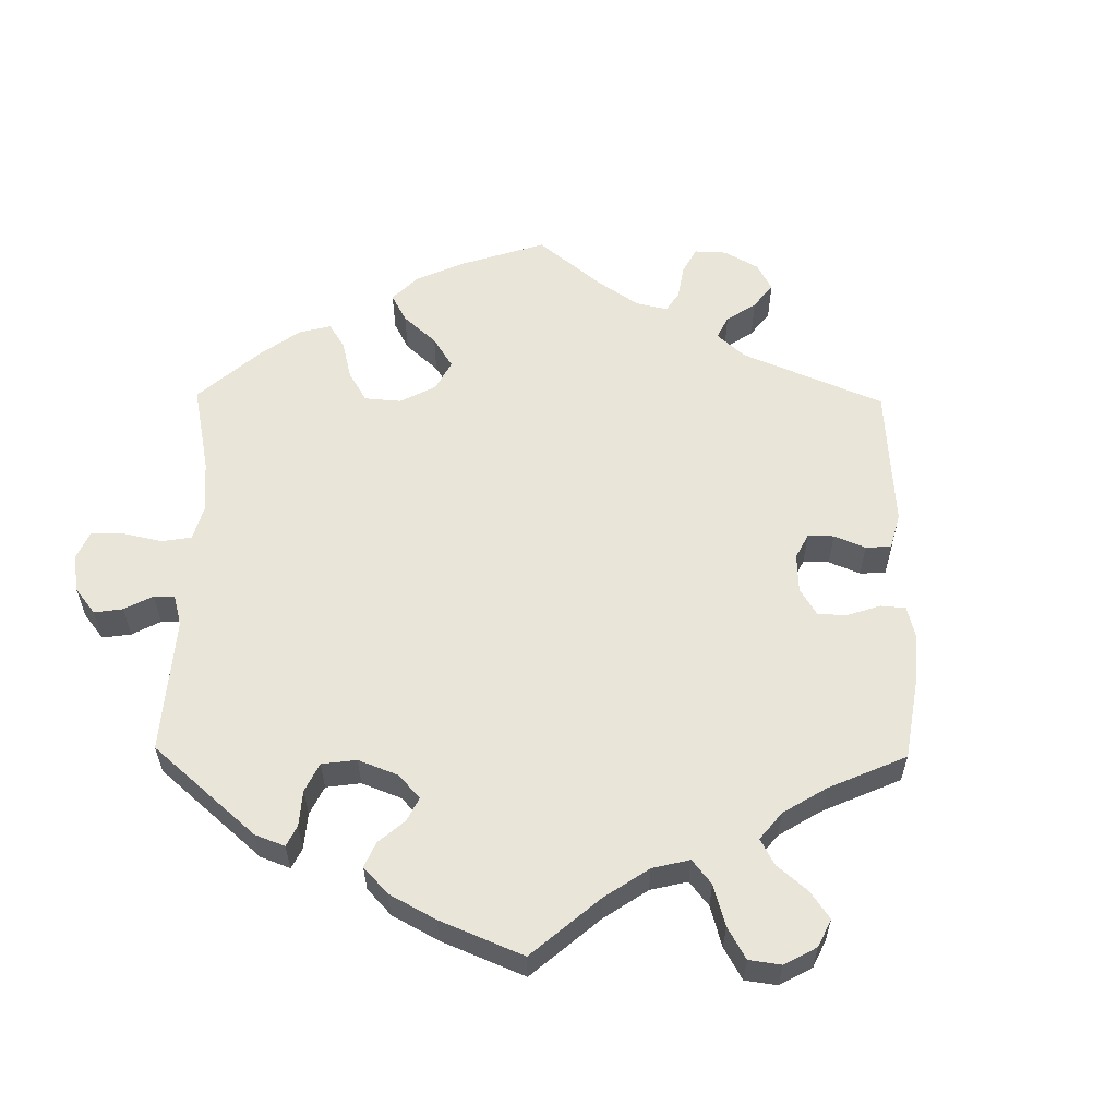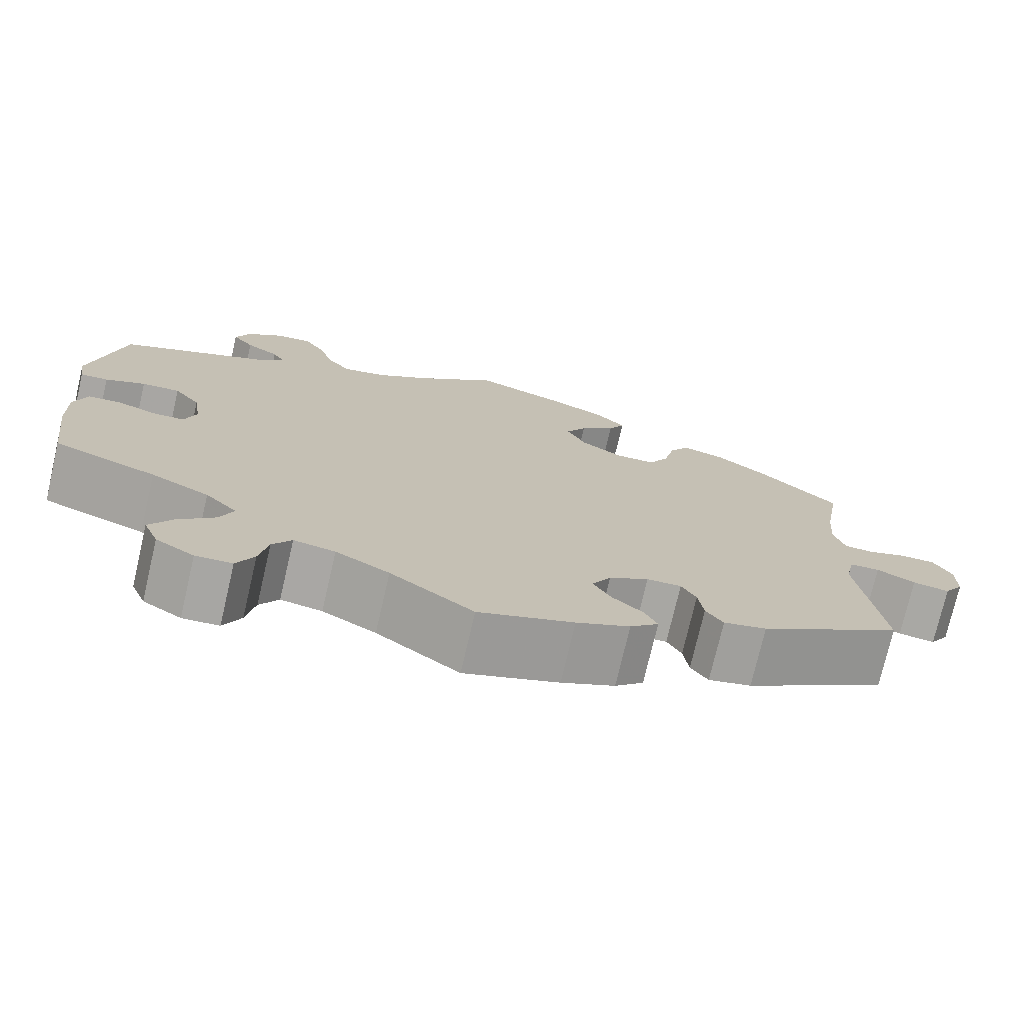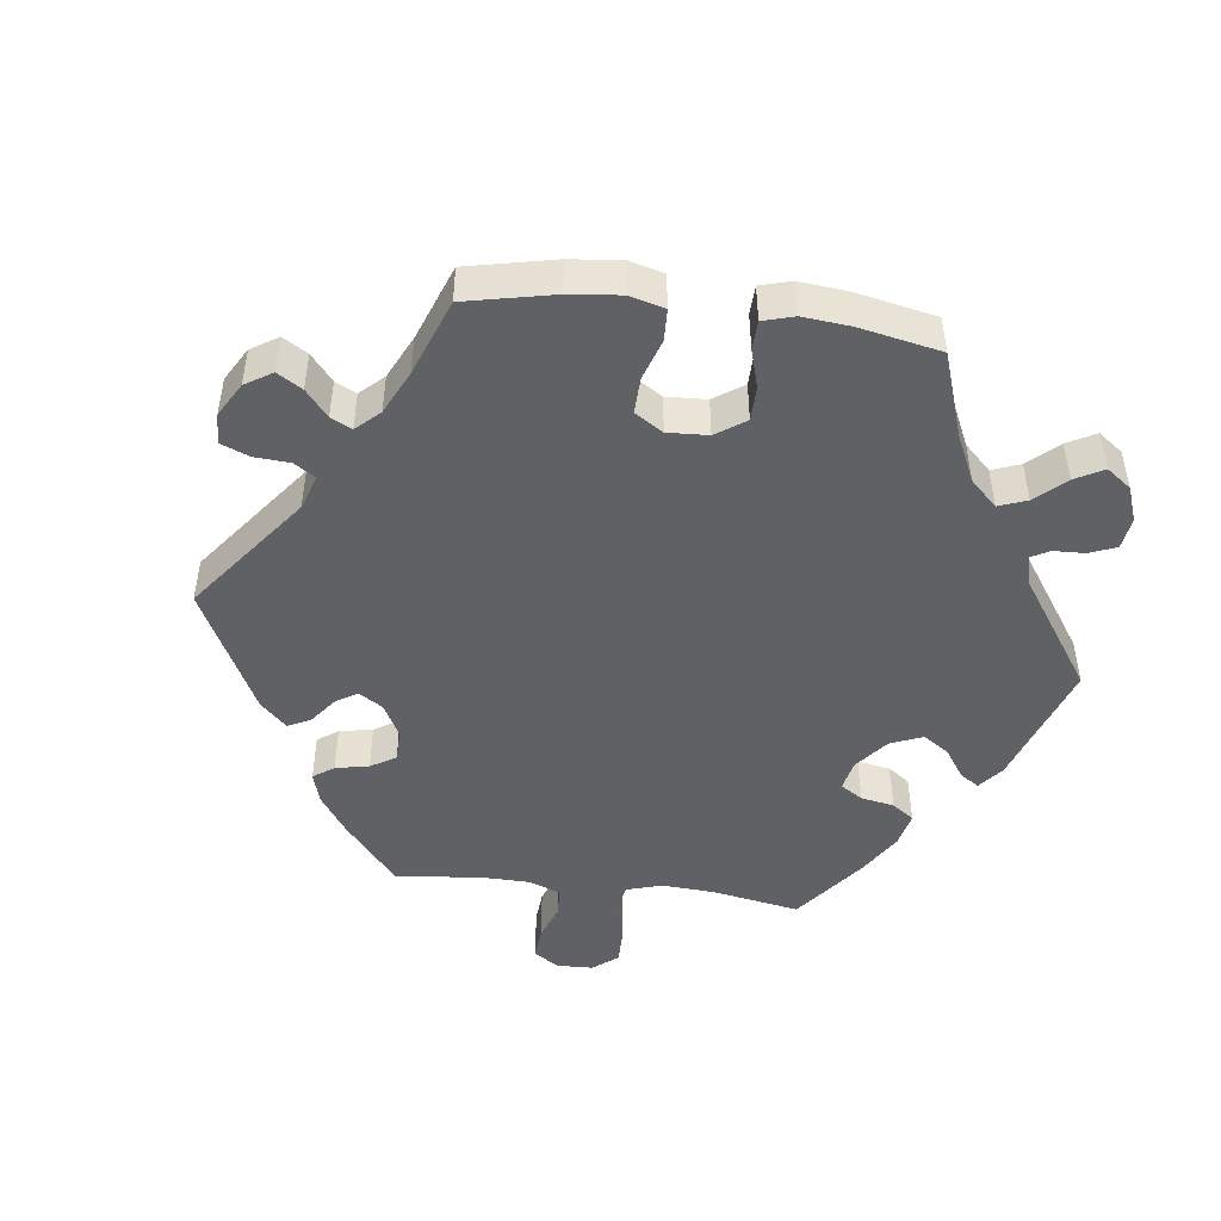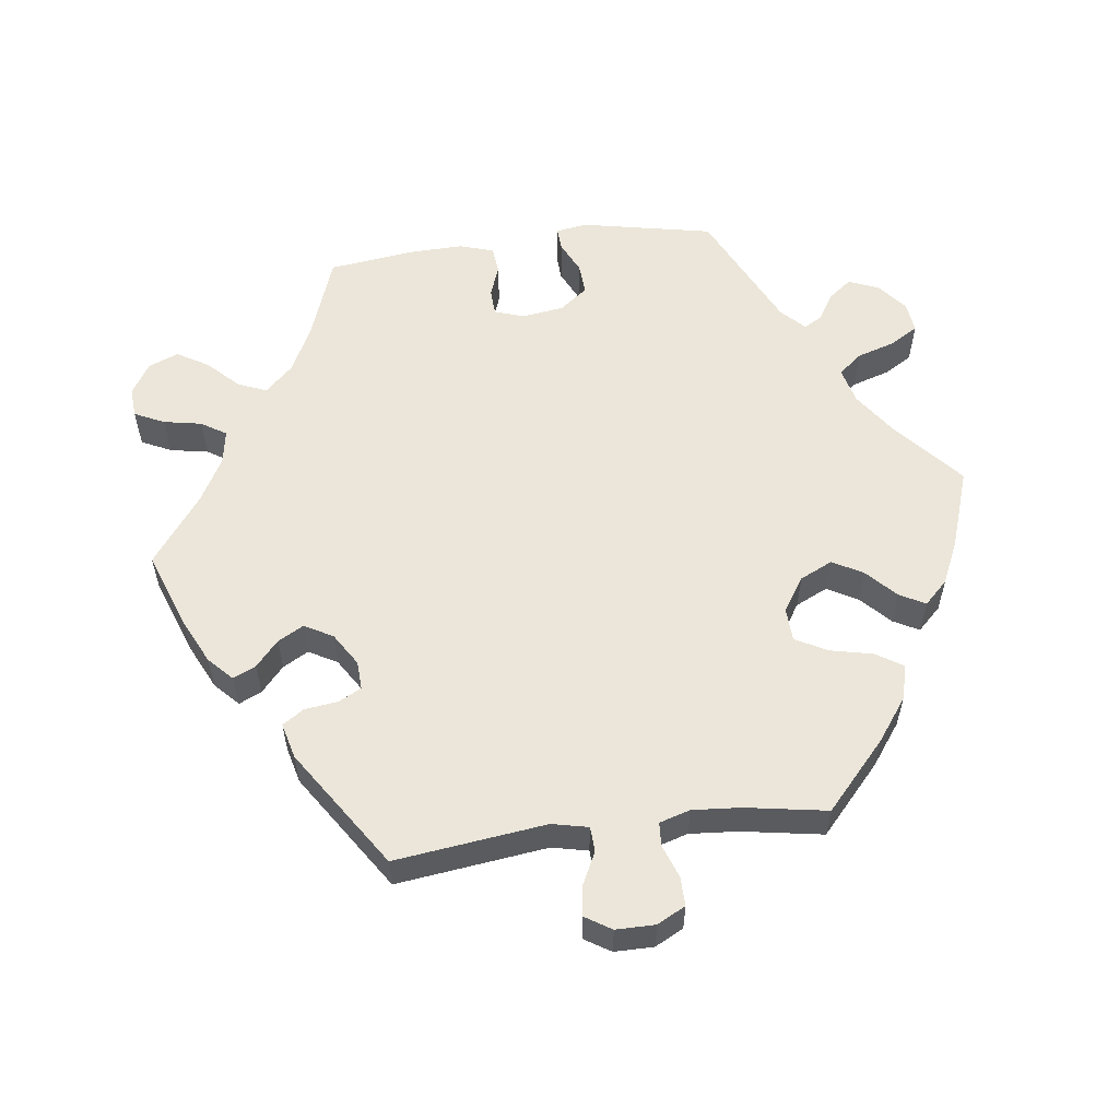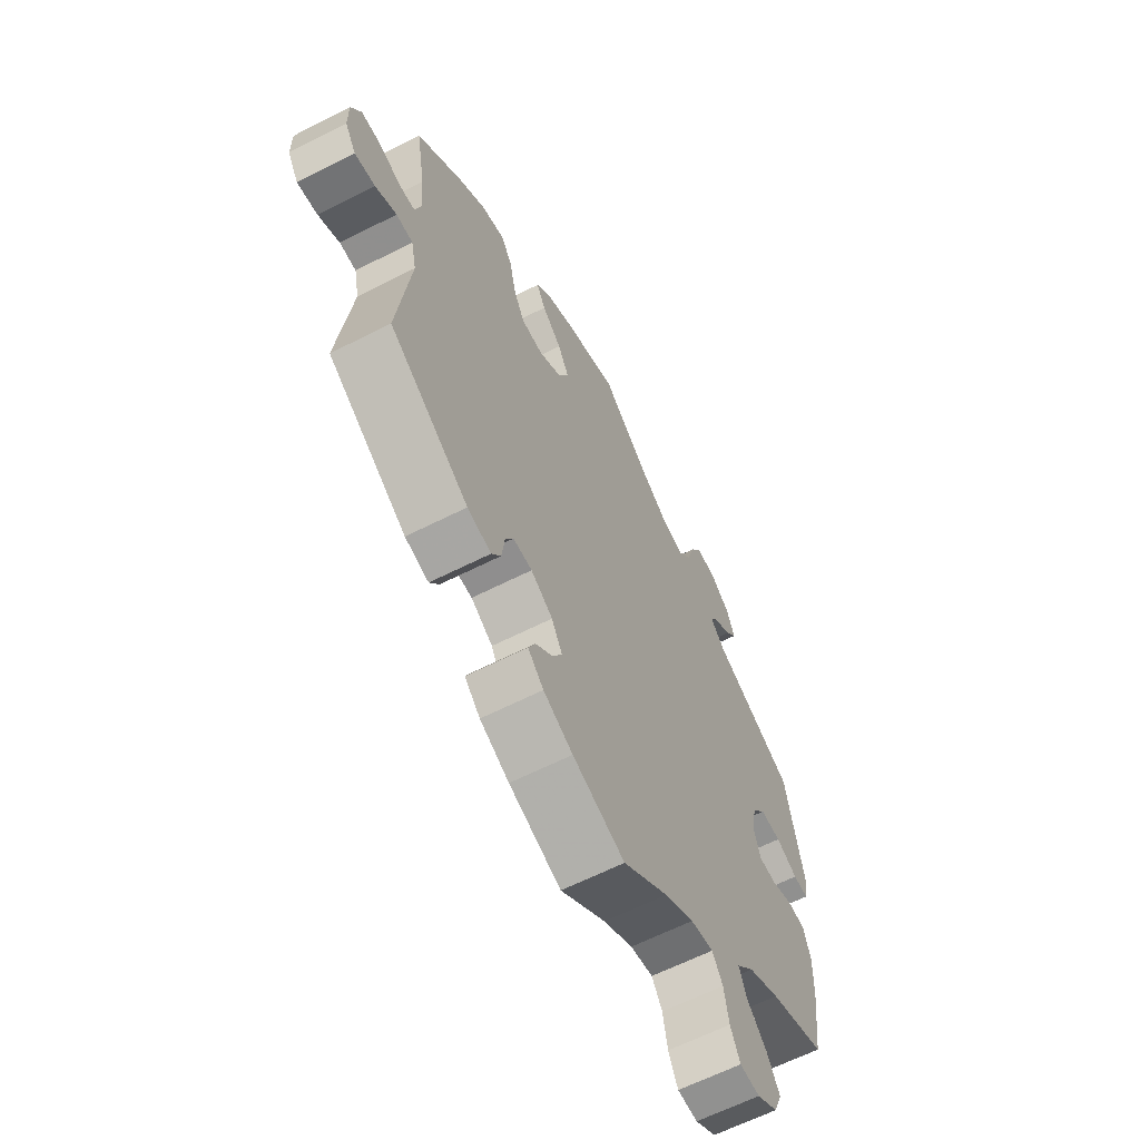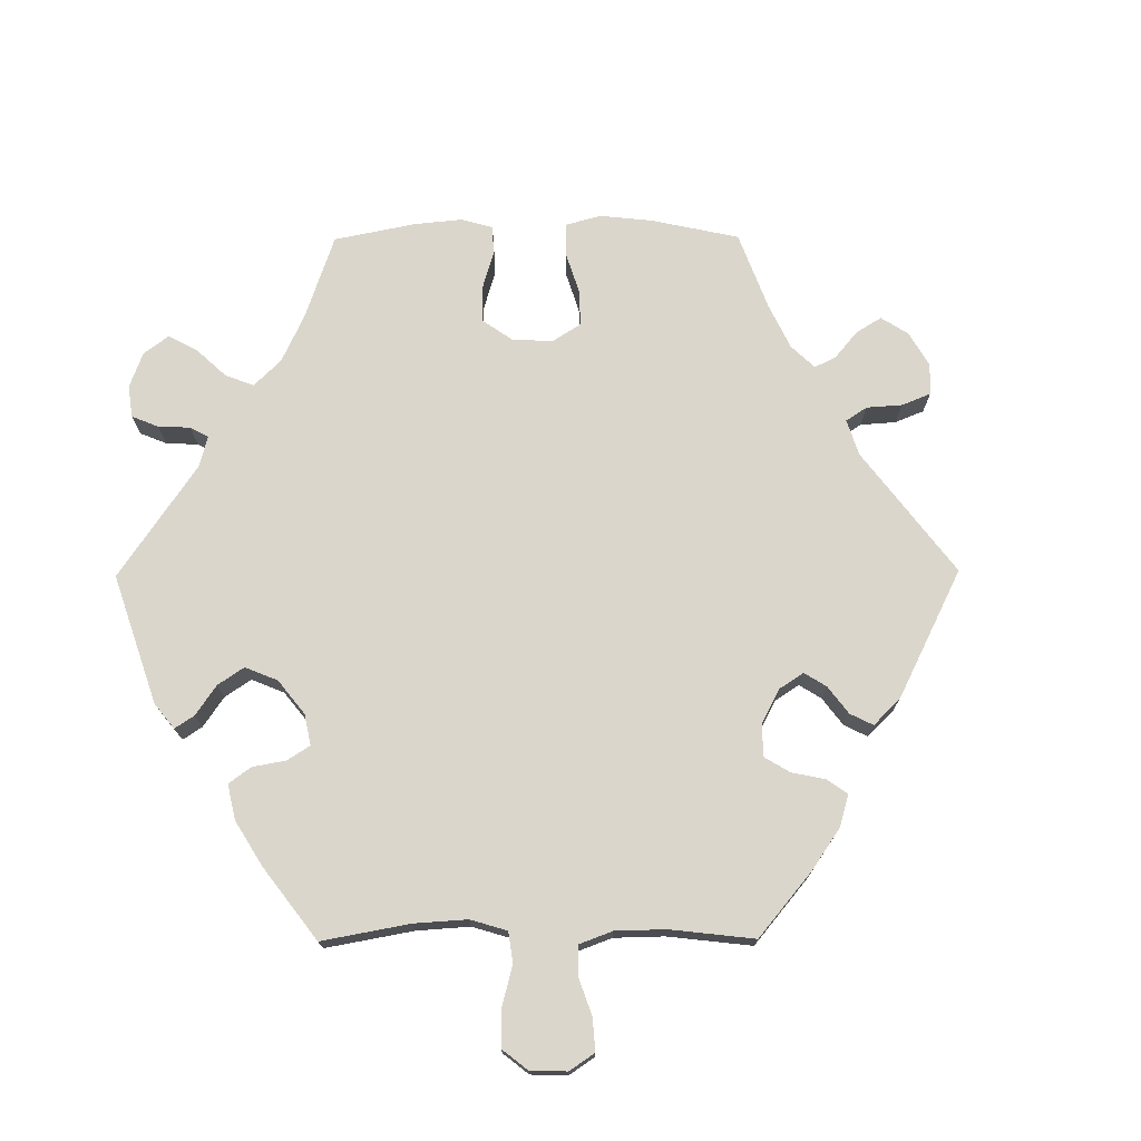
<metadata>
{"format":"obj","ext":"obj","renderer":"f3d","projection":"perspective","resolution":1024,"background":"white","views":[{"elev":58.2,"azim":120.7,"up":"+Y"},{"elev":-74.8,"azim":166.9,"up":"+Z"},{"elev":-47.3,"azim":-37.2,"up":"+Y"},{"elev":57.0,"azim":-97.2,"up":"+Y"},{"elev":-62.6,"azim":-62.7,"up":"+Z"},{"elev":73.5,"azim":149.6,"up":"+Y"}]}
</metadata>
<code>
v -0.407 0.07 0.374
v -0.348 0.07 0.417
v -0.299 0.07 0.43
v -0.275 0.07 0.392
v -0.262 0.07 0.332
v -0.238 0.07 0.287
v -0.191 0.07 0.285
v -0.143 0.07 0.316
v -0.121 0.07 0.362
v -0.145 0.07 0.405
v -0.186 0.07 0.444
v -0.205 0.07 0.48
v -0.173 0.07 0.513
v -0.111 0.07 0.541
v -0.001 0.07 0.578
v 0.094 0.07 0.495
v 0.154 0.07 0.453
v 0.205 0.07 0.44
v 0.232 0.07 0.473
v 0.249 0.07 0.527
v 0.273 0.07 0.566
v 0.316 0.07 0.561
v 0.357 0.07 0.527
v 0.374 0.07 0.485
v 0.349 0.07 0.453
v 0.311 0.07 0.429
v 0.296 0.07 0.404
v 0.328 0.07 0.372
v 0.5 0.07 0.289
v 0.537 0.07 0.103
v 0.53 0.07 0.059
v 0.498 0.07 0.061
v 0.452 0.07 0.083
v 0.408 0.07 0.086
v 0.378 0.07 0.047
v 0.369 0.07 -0.012
v 0.383 0.07 -0.054
v 0.42 0.07 -0.056
v 0.465 0.07 -0.04
v 0.503 0.07 -0.044
v 0.518 0.07 -0.092
v 0.516 0.07 -0.165
v 0.5 0.07 -0.289
v 0.382 0.07 -0.331
v 0.315 0.07 -0.364
v 0.278 0.07 -0.403
v 0.294 0.07 -0.443
v 0.336 0.07 -0.486
v 0.362 0.07 -0.53
v 0.345 0.07 -0.572
v 0.301 0.07 -0.599
v 0.259 0.07 -0.596
v 0.239 0.07 -0.554
v 0.229 0.07 -0.5
v 0.207 0.07 -0.465
v 0.159 0.07 -0.473
v 0.097 0.07 -0.507
v 0.001 0.07 -0.578
v -0.109 0.07 -0.537
v -0.171 0.07 -0.507
v -0.204 0.07 -0.475
v -0.189 0.07 -0.443
v -0.153 0.07 -0.411
v -0.133 0.07 -0.375
v -0.155 0.07 -0.335
v -0.201 0.07 -0.306
v -0.241 0.07 -0.304
v -0.258 0.07 -0.336
v -0.264 0.07 -0.383
v -0.284 0.07 -0.413
v -0.334 0.07 -0.4
v -0.501 0.07 -0.289
v -0.474 0.07 -0.077
v -0.485 0.07 -0.026
v -0.52 0.07 -0.024
v -0.565 0.07 -0.046
v -0.608 0.07 -0.052
v -0.631 0.07 -0.015
v -0.631 0.07 0.04
v -0.61 0.07 0.08
v -0.569 0.07 0.079
v -0.523 0.07 0.062
v -0.49 0.07 0.064
v -0.477 0.07 0.107
v -0.482 0.07 0.175
v -0.501 0.07 0.289
v -0.407 0 0.374
v -0.348 0 0.417
v -0.299 0 0.43
v -0.275 0 0.392
v -0.262 0 0.332
v -0.238 0 0.287
v -0.191 0 0.285
v -0.143 0 0.316
v -0.121 0 0.362
v -0.145 0 0.405
v -0.186 0 0.444
v -0.205 0 0.48
v -0.173 0 0.513
v -0.111 0 0.541
v -0.001 0 0.578
v 0.094 0 0.495
v 0.154 0 0.453
v 0.205 0 0.44
v 0.232 0 0.473
v 0.249 0 0.527
v 0.273 0 0.566
v 0.316 0 0.561
v 0.357 0 0.527
v 0.374 0 0.485
v 0.349 0 0.453
v 0.311 0 0.429
v 0.296 0 0.404
v 0.328 0 0.372
v 0.5 0 0.289
v 0.537 0 0.103
v 0.53 0 0.059
v 0.498 0 0.061
v 0.452 0 0.083
v 0.408 0 0.086
v 0.378 0 0.047
v 0.369 0 -0.012
v 0.383 0 -0.054
v 0.42 0 -0.056
v 0.465 0 -0.04
v 0.503 0 -0.044
v 0.518 0 -0.092
v 0.516 0 -0.165
v 0.5 0 -0.289
v 0.382 0 -0.331
v 0.315 0 -0.364
v 0.278 0 -0.403
v 0.294 0 -0.443
v 0.336 0 -0.486
v 0.362 0 -0.53
v 0.345 0 -0.572
v 0.301 0 -0.599
v 0.259 0 -0.596
v 0.239 0 -0.554
v 0.229 0 -0.5
v 0.207 0 -0.465
v 0.159 0 -0.473
v 0.097 0 -0.507
v 0.001 0 -0.578
v -0.109 0 -0.537
v -0.171 0 -0.507
v -0.204 0 -0.475
v -0.189 0 -0.443
v -0.153 0 -0.411
v -0.133 0 -0.375
v -0.155 0 -0.335
v -0.201 0 -0.306
v -0.241 0 -0.304
v -0.258 0 -0.336
v -0.264 0 -0.383
v -0.284 0 -0.413
v -0.334 0 -0.4
v -0.501 0 -0.289
v -0.474 0 -0.077
v -0.485 0 -0.026
v -0.52 0 -0.024
v -0.565 0 -0.046
v -0.608 0 -0.052
v -0.631 0 -0.015
v -0.631 0 0.04
v -0.61 0 0.08
v -0.569 0 0.079
v -0.523 0 0.062
v -0.49 0 0.064
v -0.477 0 0.107
v -0.482 0 0.175
v -0.501 0 0.289
f 85 86 1 2
f 84 85 2 3
f 83 84 3 4
f 79 80 81 82
f 79 82 83
f 78 79 83
f 75 76 77 78
f 74 75 78 83
f 73 74 83 4
f 68 69 70 71
f 67 68 71 72
f 66 67 72 73
f 60 61 62 63
f 60 63 64
f 57 58 59 60
f 56 57 60 64
f 55 56 64 65
f 51 52 53 54
f 51 54 55
f 50 51 55
f 47 48 49 50
f 46 47 50 55
f 45 46 55 65
f 41 42 43 44
f 38 39 40 41
f 37 38 41 44
f 36 37 44 45
f 30 31 32 33
f 28 29 30 33
f 27 28 33 34
f 23 24 25 26
f 23 26 27
f 22 23 27
f 19 20 21 22
f 18 19 22 27
f 17 18 27 34
f 13 14 15 16
f 10 11 12 13
f 9 10 13 16
f 8 9 16 17
f 66 73 4 5
f 65 66 5 6
f 35 36 45 65
f 35 65 6 7
f 17 34 35
f 7 8 17 35
f 88 87 172 171
f 89 88 171 170
f 90 89 170 169
f 168 167 166 165
f 169 168 165
f 169 165 164
f 164 163 162 161
f 169 164 161 160
f 90 169 160 159
f 157 156 155 154
f 158 157 154 153
f 159 158 153 152
f 149 148 147 146
f 150 149 146
f 146 145 144 143
f 150 146 143 142
f 151 150 142 141
f 140 139 138 137
f 141 140 137
f 141 137 136
f 136 135 134 133
f 141 136 133 132
f 151 141 132 131
f 130 129 128 127
f 127 126 125 124
f 130 127 124 123
f 131 130 123 122
f 119 118 117 116
f 119 116 115 114
f 120 119 114 113
f 112 111 110 109
f 113 112 109
f 113 109 108
f 108 107 106 105
f 113 108 105 104
f 120 113 104 103
f 102 101 100 99
f 99 98 97 96
f 102 99 96 95
f 103 102 95 94
f 91 90 159 152
f 92 91 152 151
f 151 131 122 121
f 93 92 151 121
f 121 120 103
f 121 103 94 93
f 1 87 88 2
f 2 88 89 3
f 3 89 90 4
f 4 90 91 5
f 5 91 92 6
f 6 92 93 7
f 7 93 94 8
f 8 94 95 9
f 9 95 96 10
f 10 96 97 11
f 11 97 98 12
f 12 98 99 13
f 13 99 100 14
f 14 100 101 15
f 15 101 102 16
f 16 102 103 17
f 17 103 104 18
f 18 104 105 19
f 19 105 106 20
f 20 106 107 21
f 21 107 108 22
f 22 108 109 23
f 23 109 110 24
f 24 110 111 25
f 25 111 112 26
f 26 112 113 27
f 27 113 114 28
f 28 114 115 29
f 29 115 116 30
f 30 116 117 31
f 31 117 118 32
f 32 118 119 33
f 33 119 120 34
f 34 120 121 35
f 35 121 122 36
f 36 122 123 37
f 37 123 124 38
f 38 124 125 39
f 39 125 126 40
f 40 126 127 41
f 41 127 128 42
f 42 128 129 43
f 43 129 130 44
f 44 130 131 45
f 45 131 132 46
f 46 132 133 47
f 47 133 134 48
f 48 134 135 49
f 49 135 136 50
f 50 136 137 51
f 51 137 138 52
f 52 138 139 53
f 53 139 140 54
f 54 140 141 55
f 55 141 142 56
f 56 142 143 57
f 57 143 144 58
f 58 144 145 59
f 59 145 146 60
f 60 146 147 61
f 61 147 148 62
f 62 148 149 63
f 63 149 150 64
f 64 150 151 65
f 65 151 152 66
f 66 152 153 67
f 67 153 154 68
f 68 154 155 69
f 69 155 156 70
f 70 156 157 71
f 71 157 158 72
f 72 158 159 73
f 73 159 160 74
f 74 160 161 75
f 75 161 162 76
f 76 162 163 77
f 77 163 164 78
f 78 164 165 79
f 79 165 166 80
f 80 166 167 81
f 81 167 168 82
f 82 168 169 83
f 83 169 170 84
f 84 170 171 85
f 85 171 172 86
f 86 172 87 1

</code>
